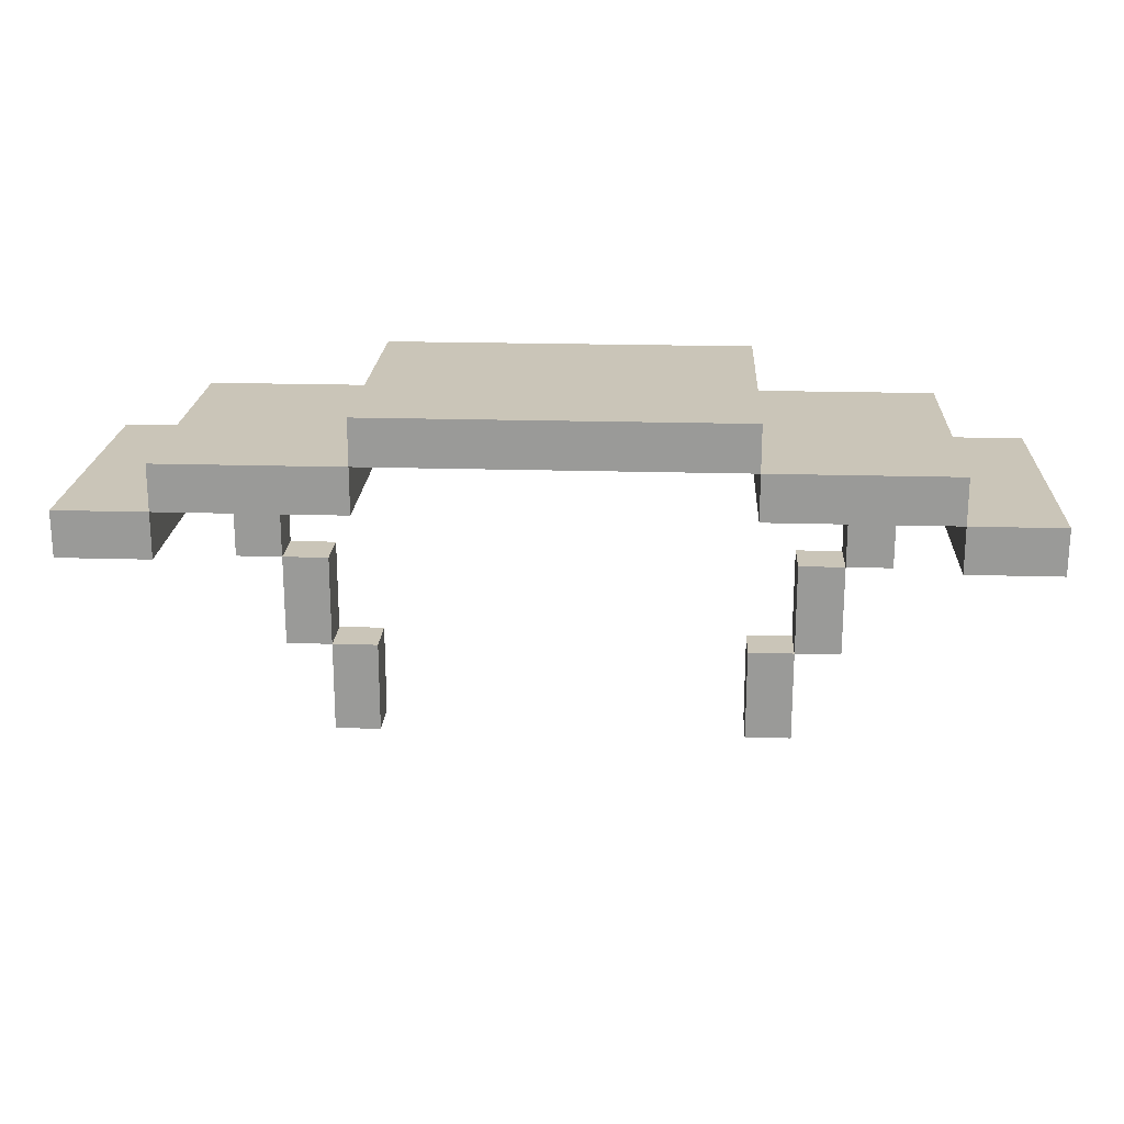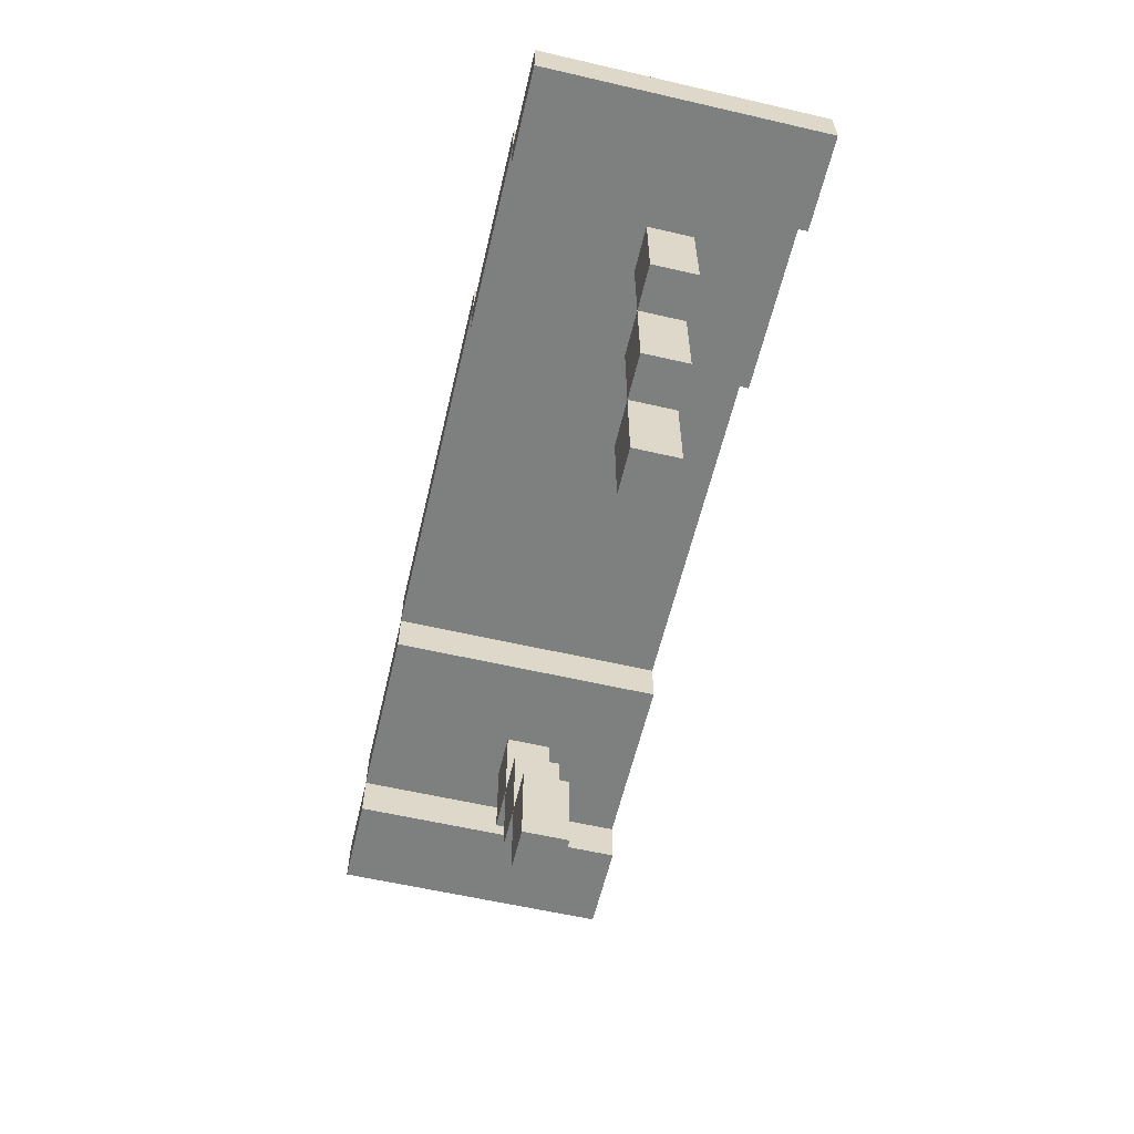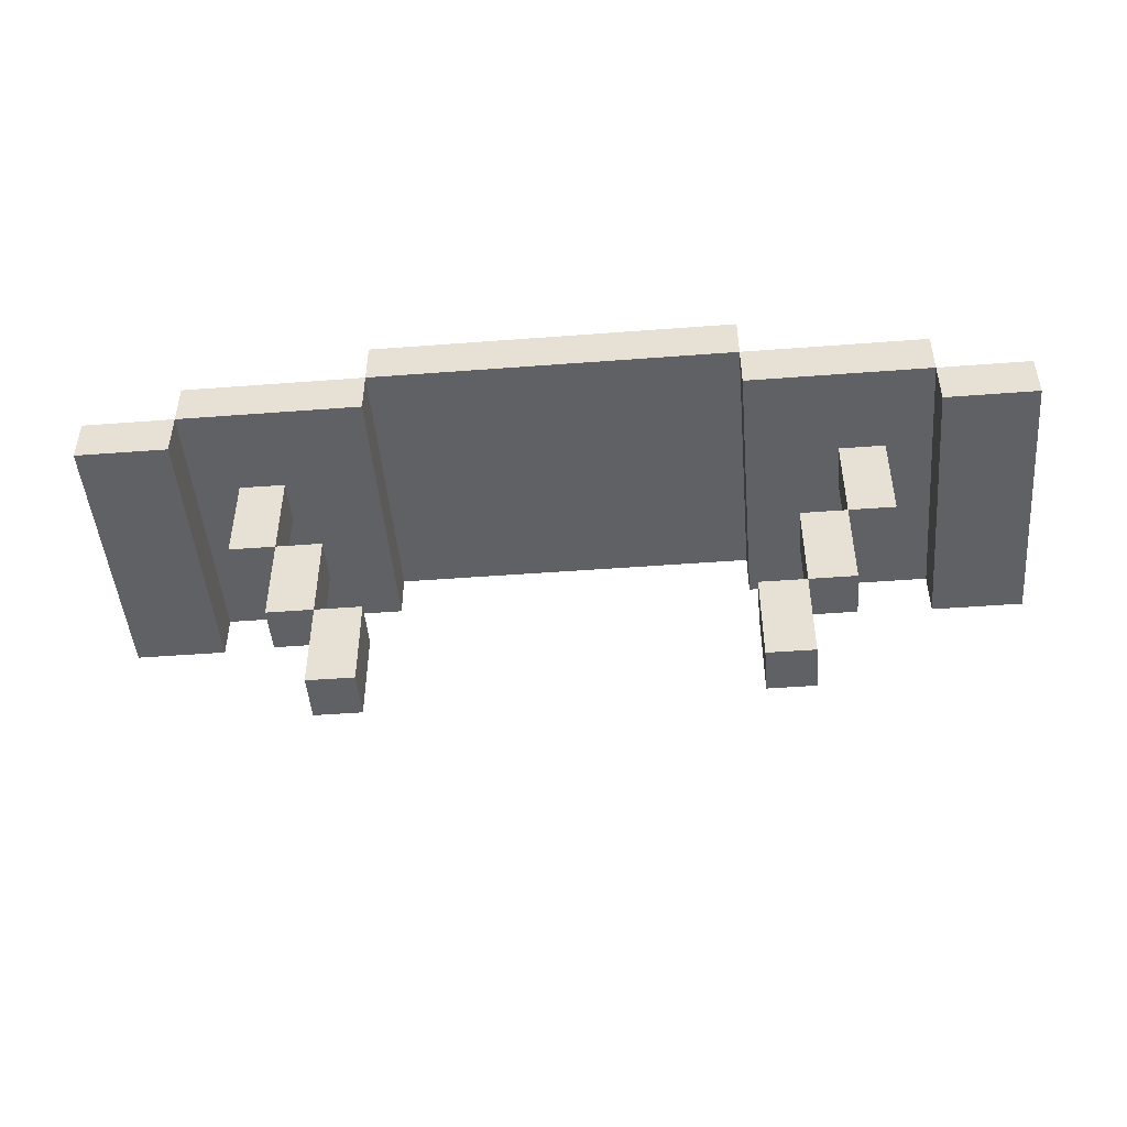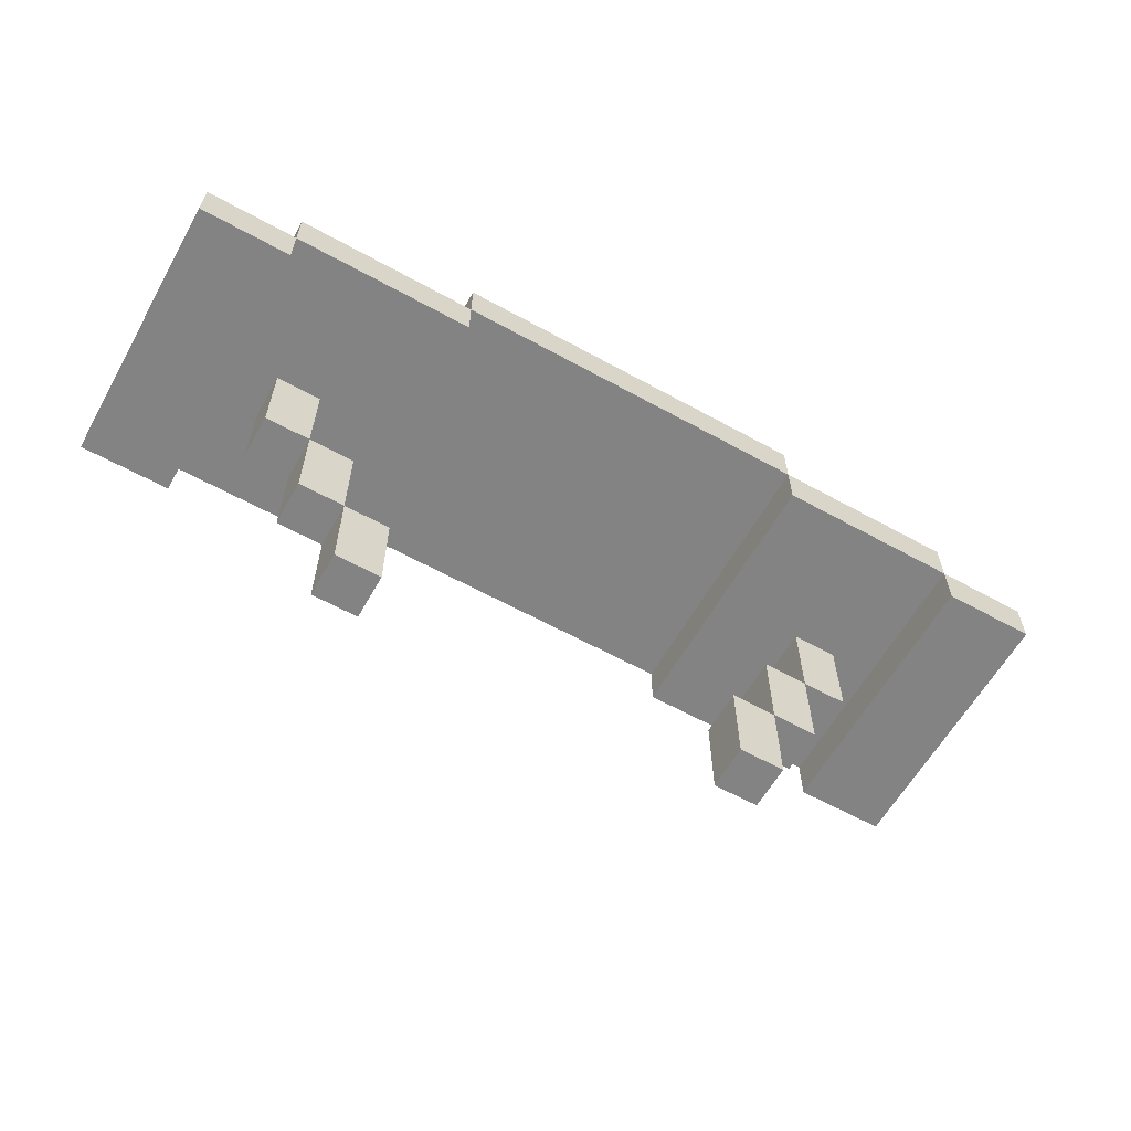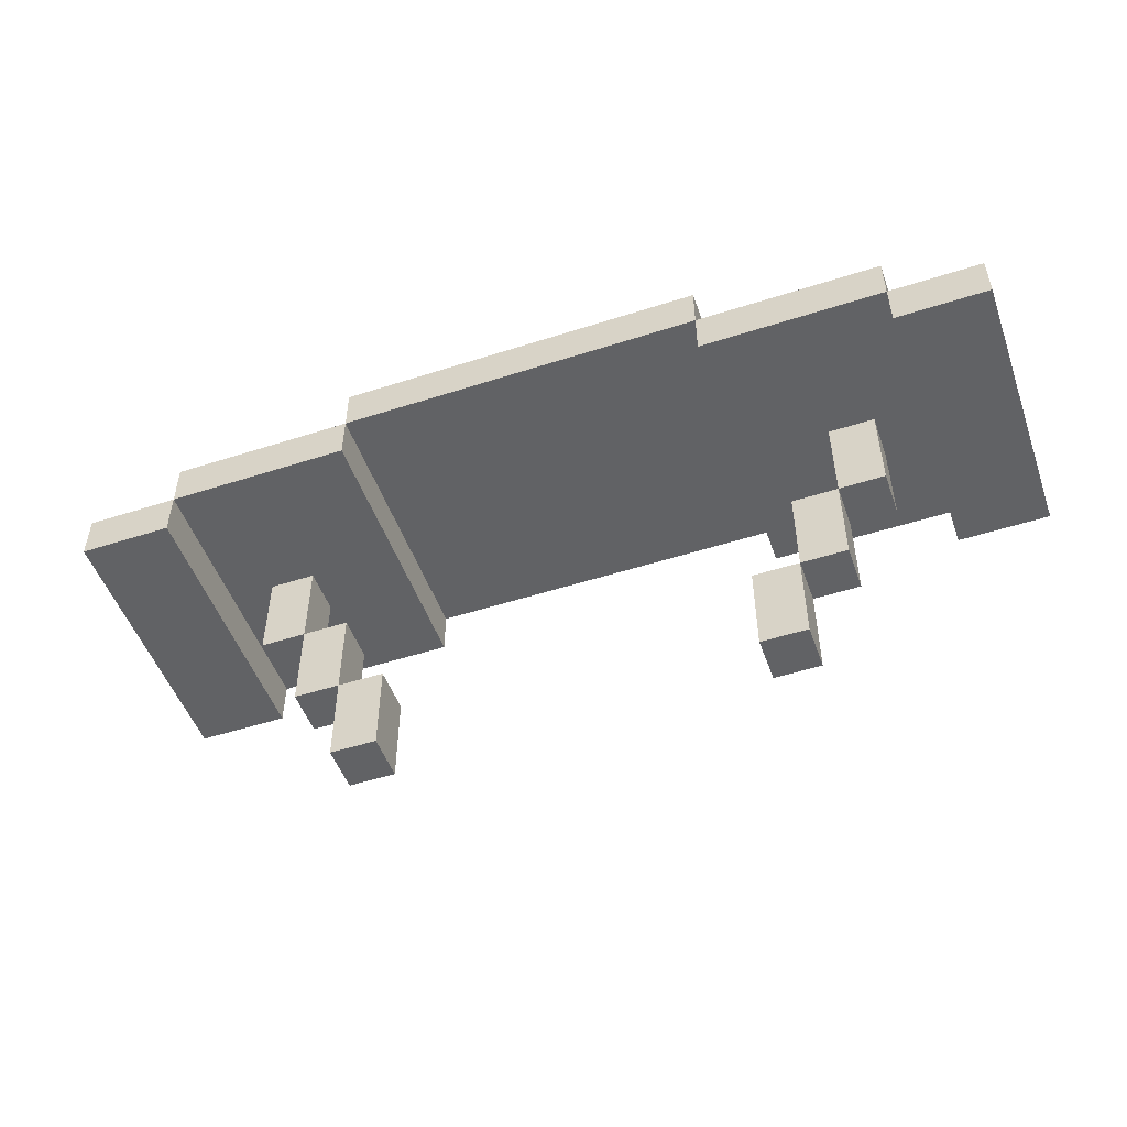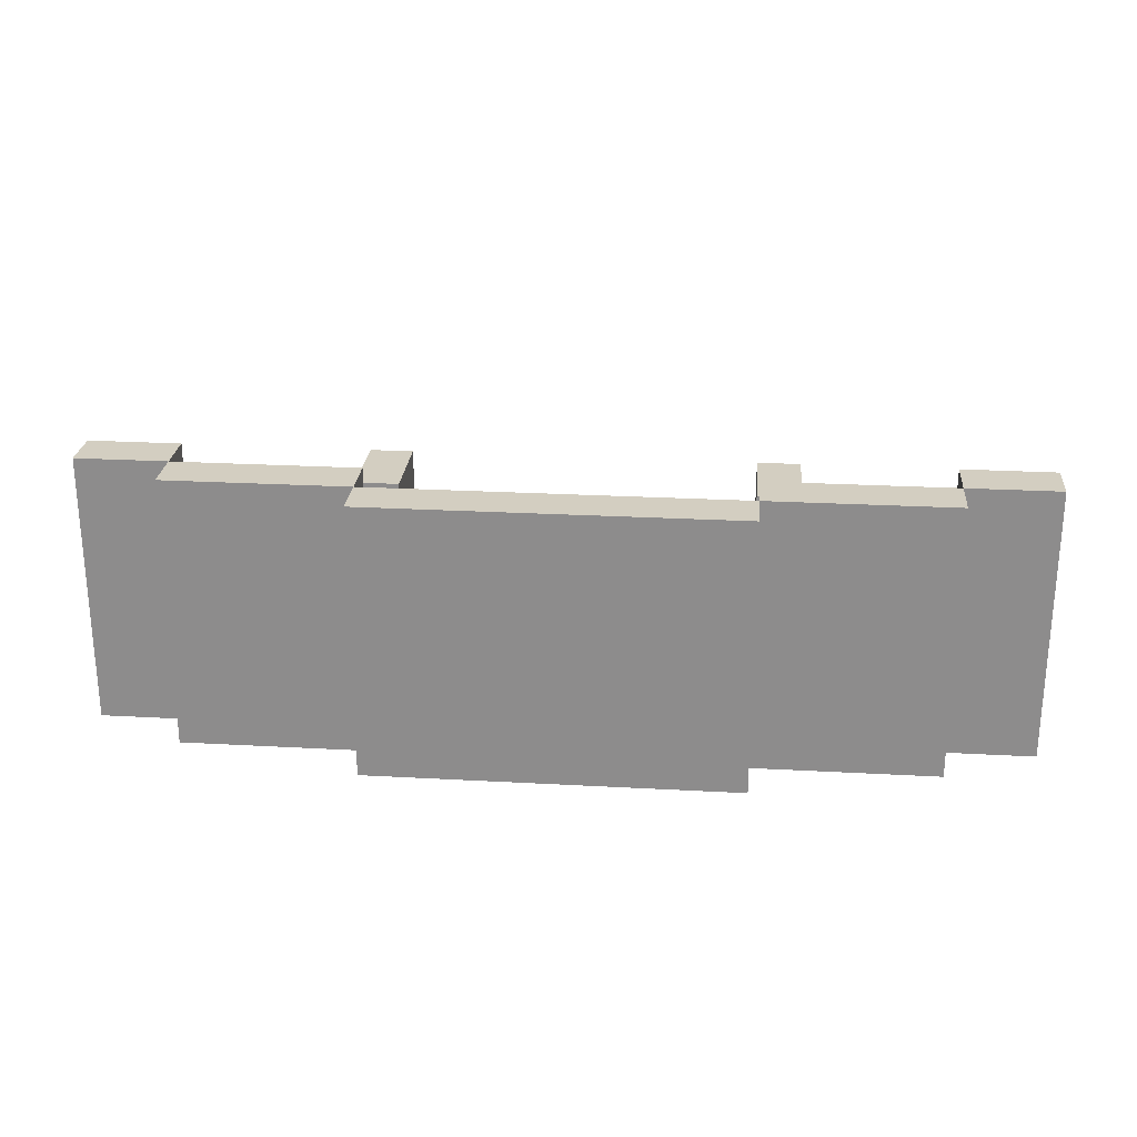
<metadata>
{"format":"obj","ext":"obj","renderer":"f3d","projection":"perspective","resolution":1024,"background":"white","views":[{"elev":20.3,"azim":-176.9,"up":"+Y"},{"elev":-59.6,"azim":-103.3,"up":"+Y"},{"elev":-47.4,"azim":4.9,"up":"+Y"},{"elev":-61.0,"azim":150.6,"up":"+Y"},{"elev":-50.6,"azim":-160.6,"up":"+Y"},{"elev":24.9,"azim":-174.9,"up":"+Z"}]}
</metadata>
<code>
o
v 0 0.6 0
v 0 0.6 -0.6
v 0 0.7 0
v 0 0.7 -0.6
v 0.2 0.7 0
v 0.2 0.7 -0.6
v 0.2 0.8 0
v 0.2 0.8 -0.6
v 0.3 0.5 -0.2
v 0.3 0.5 -0.3
v 0.3 0.7 -0.2
v 0.3 0.7 -0.3
v 0.4 0.3 -0.2
v 0.4 0.3 -0.3
v 0.4 0.5 -0.2
v 0.4 0.5 -0.3
v 0.5 0.1 -0.2
v 0.5 0.1 -0.3
v 0.5 0.3 -0.2
v 0.5 0.3 -0.3
v 0.6 0.8 0
v 0.6 0.8 -0.6
v 0.6 0.9 0
v 0.6 0.9 -0.6
v 1.4 0.1 -0.2
v 1.4 0.1 -0.3
v 1.4 0.3 -0.2
v 1.4 0.3 -0.3
v 1.4 0.7 0
v 1.4 0.7 -0.6
v 1.4 0.8 0
v 1.4 0.8 -0.6
v 1.5 0.3 -0.2
v 1.5 0.3 -0.3
v 1.5 0.5 -0.2
v 1.5 0.5 -0.3
v 1.6 0.5 -0.2
v 1.6 0.5 -0.3
v 1.6 0.7 -0.2
v 1.6 0.7 -0.3
v 1.8 0.6 0
v 1.8 0.6 -0.6
v 1.8 0.7 0
v 1.8 0.7 -0.6
v 0.2 0.6 0
v 0.2 0.6 -0.6
v 0.2 0.7 0
v 0.2 0.7 -0.6
v 0.4 0.5 -0.2
v 0.4 0.5 -0.3
v 0.4 0.7 -0.2
v 0.4 0.7 -0.3
v 0.5 0.3 -0.2
v 0.5 0.3 -0.3
v 0.5 0.5 -0.2
v 0.5 0.5 -0.3
v 0.6 0.1 -0.2
v 0.6 0.1 -0.3
v 0.6 0.3 -0.2
v 0.6 0.3 -0.3
v 0.6 0.7 0
v 0.6 0.7 -0.6
v 0.6 0.8 0
v 0.6 0.8 -0.6
v 1.4 0.8 0
v 1.4 0.8 -0.6
v 1.4 0.9 0
v 1.4 0.9 -0.6
v 1.5 0.1 -0.2
v 1.5 0.1 -0.3
v 1.5 0.3 -0.2
v 1.5 0.3 -0.3
v 1.6 0.3 -0.2
v 1.6 0.3 -0.3
v 1.6 0.5 -0.2
v 1.6 0.5 -0.3
v 1.7 0.5 -0.2
v 1.7 0.5 -0.3
v 1.7 0.7 -0.2
v 1.7 0.7 -0.3
v 1.8 0.7 0
v 1.8 0.7 -0.6
v 1.8 0.8 0
v 1.8 0.8 -0.6
v 2 0.6 0
v 2 0.6 -0.6
v 2 0.7 0
v 2 0.7 -0.6
v 0 0.6 0
v 0 0.7 0
v 0.2 0.6 0
v 0.2 0.7 0
v 0.2 0.8 0
v 0.6 0.7 0
v 0.6 0.8 0
v 0.6 0.9 0
v 1.4 0.7 0
v 1.4 0.8 0
v 1.4 0.9 0
v 1.8 0.6 0
v 1.8 0.7 0
v 1.8 0.8 0
v 2 0.6 0
v 2 0.7 0
v 0.3 0.5 -0.2
v 0.3 0.7 -0.2
v 0.4 0.3 -0.2
v 0.4 0.5 -0.2
v 0.4 0.7 -0.2
v 0.5 0.1 -0.2
v 0.5 0.3 -0.2
v 0.5 0.5 -0.2
v 0.6 0.1 -0.2
v 0.6 0.3 -0.2
v 1.4 0.1 -0.2
v 1.4 0.3 -0.2
v 1.5 0.1 -0.2
v 1.5 0.3 -0.2
v 1.5 0.5 -0.2
v 1.6 0.3 -0.2
v 1.6 0.5 -0.2
v 1.6 0.7 -0.2
v 1.7 0.5 -0.2
v 1.7 0.7 -0.2
v 0.3 0.5 -0.3
v 0.3 0.7 -0.3
v 0.4 0.3 -0.3
v 0.4 0.5 -0.3
v 0.4 0.7 -0.3
v 0.5 0.1 -0.3
v 0.5 0.3 -0.3
v 0.5 0.5 -0.3
v 0.6 0.1 -0.3
v 0.6 0.3 -0.3
v 1.4 0.1 -0.3
v 1.4 0.3 -0.3
v 1.5 0.1 -0.3
v 1.5 0.3 -0.3
v 1.5 0.5 -0.3
v 1.6 0.3 -0.3
v 1.6 0.5 -0.3
v 1.6 0.7 -0.3
v 1.7 0.5 -0.3
v 1.7 0.7 -0.3
v 0 0.6 -0.6
v 0 0.7 -0.6
v 0.2 0.6 -0.6
v 0.2 0.7 -0.6
v 0.2 0.8 -0.6
v 0.6 0.7 -0.6
v 0.6 0.8 -0.6
v 0.6 0.9 -0.6
v 1.4 0.7 -0.6
v 1.4 0.8 -0.6
v 1.4 0.9 -0.6
v 1.8 0.6 -0.6
v 1.8 0.7 -0.6
v 1.8 0.8 -0.6
v 2 0.6 -0.6
v 2 0.7 -0.6
v 0.5 0.1 -0.2
v 0.6 0.1 -0.2
v 1.4 0.1 -0.2
v 1.5 0.1 -0.2
v 0.5 0.1 -0.3
v 0.6 0.1 -0.3
v 1.4 0.1 -0.3
v 1.5 0.1 -0.3
v 0.4 0.3 -0.2
v 0.5 0.3 -0.2
v 1.5 0.3 -0.2
v 1.6 0.3 -0.2
v 0.4 0.3 -0.3
v 0.5 0.3 -0.3
v 1.5 0.3 -0.3
v 1.6 0.3 -0.3
v 0.3 0.5 -0.2
v 0.4 0.5 -0.2
v 1.6 0.5 -0.2
v 1.7 0.5 -0.2
v 0.3 0.5 -0.3
v 0.4 0.5 -0.3
v 1.6 0.5 -0.3
v 1.7 0.5 -0.3
v 0 0.6 0
v 0.2 0.6 0
v 1.8 0.6 0
v 2 0.6 0
v 0 0.6 -0.6
v 0.2 0.6 -0.6
v 1.8 0.6 -0.6
v 2 0.6 -0.6
v 0.2 0.7 0
v 0.6 0.7 0
v 1.4 0.7 0
v 1.8 0.7 0
v 0.3 0.7 -0.2
v 0.4 0.7 -0.2
v 1.6 0.7 -0.2
v 1.7 0.7 -0.2
v 0.3 0.7 -0.3
v 0.4 0.7 -0.3
v 1.6 0.7 -0.3
v 1.7 0.7 -0.3
v 0.2 0.7 -0.6
v 0.6 0.7 -0.6
v 1.4 0.7 -0.6
v 1.8 0.7 -0.6
v 0.6 0.8 0
v 1.4 0.8 0
v 0.6 0.8 -0.6
v 1.4 0.8 -0.6
v 0.5 0.3 -0.2
v 0.6 0.3 -0.2
v 1.4 0.3 -0.2
v 1.5 0.3 -0.2
v 0.5 0.3 -0.3
v 0.6 0.3 -0.3
v 1.4 0.3 -0.3
v 1.5 0.3 -0.3
v 0.4 0.5 -0.2
v 0.5 0.5 -0.2
v 1.5 0.5 -0.2
v 1.6 0.5 -0.2
v 0.4 0.5 -0.3
v 0.5 0.5 -0.3
v 1.5 0.5 -0.3
v 1.6 0.5 -0.3
v 0 0.7 0
v 0.2 0.7 0
v 1.8 0.7 0
v 2 0.7 0
v 0 0.7 -0.6
v 0.2 0.7 -0.6
v 1.8 0.7 -0.6
v 2 0.7 -0.6
v 0.2 0.8 0
v 0.6 0.8 0
v 1.4 0.8 0
v 1.8 0.8 0
v 0.2 0.8 -0.6
v 0.6 0.8 -0.6
v 1.4 0.8 -0.6
v 1.8 0.8 -0.6
v 0.6 0.9 0
v 1.4 0.9 0
v 0.6 0.9 -0.6
v 1.4 0.9 -0.6
f 3 2 1
f 4 2 3
f 7 6 5
f 8 6 7
f 11 10 9
f 12 10 11
f 15 14 13
f 16 14 15
f 19 18 17
f 20 18 19
f 23 22 21
f 24 22 23
f 27 26 25
f 28 26 27
f 31 30 29
f 32 30 31
f 35 34 33
f 36 34 35
f 39 38 37
f 40 38 39
f 43 42 41
f 44 42 43
f 45 46 47
f 47 46 48
f 49 50 51
f 51 50 52
f 53 54 55
f 55 54 56
f 57 58 59
f 59 58 60
f 61 62 63
f 63 62 64
f 65 66 67
f 67 66 68
f 69 70 71
f 71 70 72
f 73 74 75
f 75 74 76
f 77 78 79
f 79 78 80
f 81 82 83
f 83 82 84
f 85 86 87
f 87 86 88
f 91 90 89
f 92 90 91
f 94 93 92
f 95 93 94
f 98 96 95
f 99 96 98
f 101 98 97
f 102 98 101
f 103 101 100
f 104 101 103
f 108 106 105
f 109 106 108
f 111 108 107
f 112 108 111
f 113 111 110
f 114 111 113
f 117 116 115
f 118 116 117
f 120 119 118
f 121 119 120
f 123 122 121
f 124 122 123
f 125 126 128
f 128 126 129
f 127 128 131
f 131 128 132
f 130 131 133
f 133 131 134
f 135 136 137
f 137 136 138
f 138 139 140
f 140 139 141
f 141 142 143
f 143 142 144
f 145 146 147
f 147 146 148
f 148 149 150
f 150 149 151
f 151 152 154
f 154 152 155
f 153 154 157
f 157 154 158
f 156 157 159
f 159 157 160
f 165 162 161
f 166 162 165
f 167 164 163
f 168 164 167
f 173 170 169
f 174 170 173
f 175 172 171
f 176 172 175
f 181 178 177
f 182 178 181
f 183 180 179
f 184 180 183
f 189 186 185
f 190 186 189
f 191 188 187
f 192 188 191
f 197 194 193
f 198 194 197
f 199 196 195
f 200 196 199
f 201 197 193
f 202 194 198
f 203 199 195
f 204 196 200
f 205 201 193
f 205 202 201
f 206 194 202
f 206 202 205
f 207 204 203
f 207 203 195
f 208 196 204
f 208 204 207
f 211 210 209
f 212 210 211
f 213 214 217
f 217 214 218
f 215 216 219
f 219 216 220
f 221 222 225
f 225 222 226
f 223 224 227
f 227 224 228
f 229 230 233
f 233 230 234
f 231 232 235
f 235 232 236
f 237 238 241
f 241 238 242
f 239 240 243
f 243 240 244
f 245 246 247
f 247 246 248

</code>
